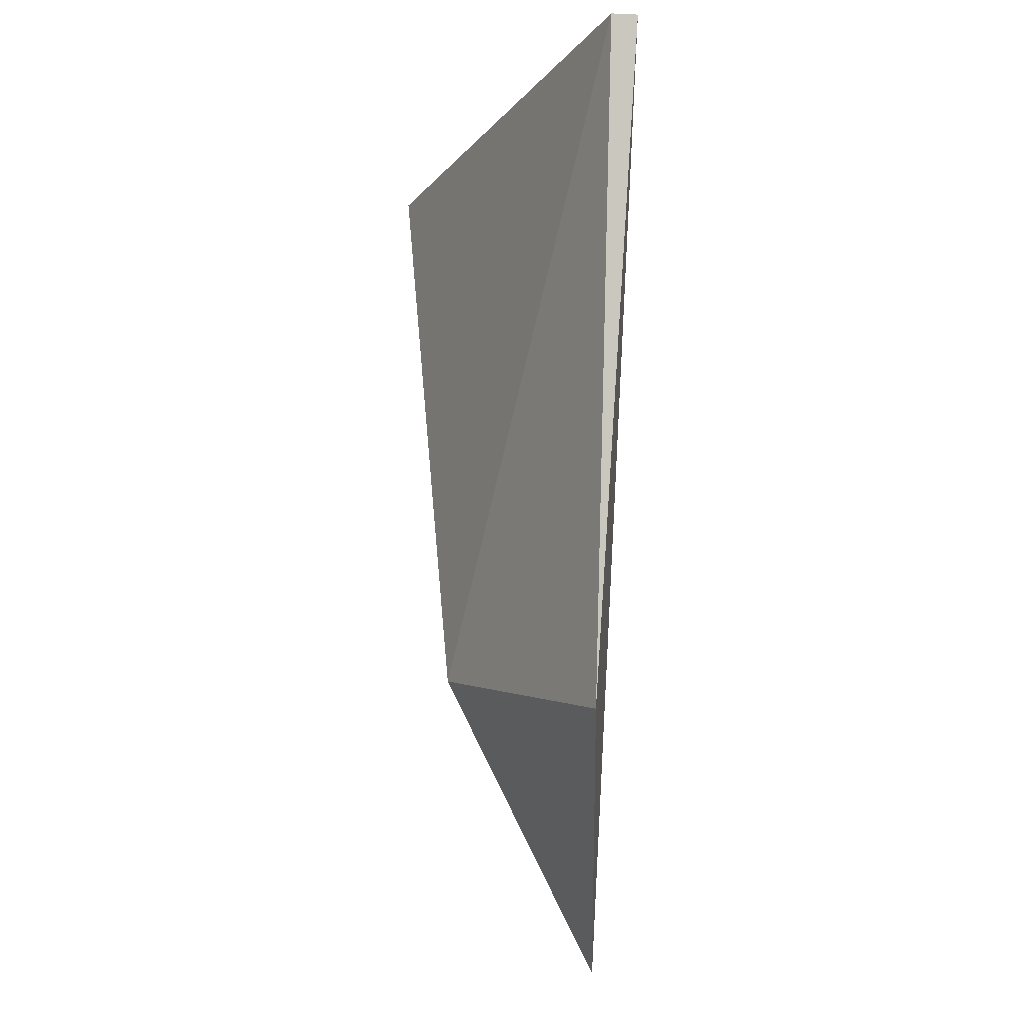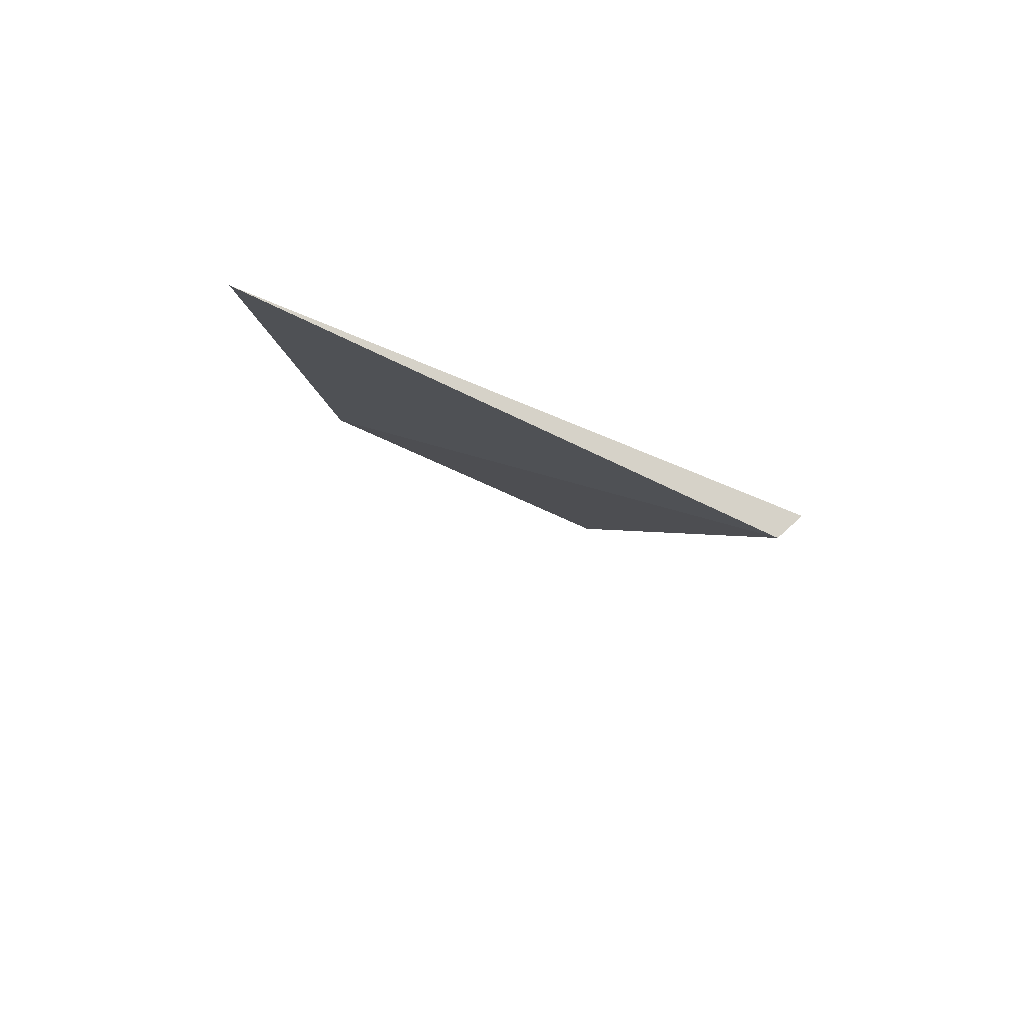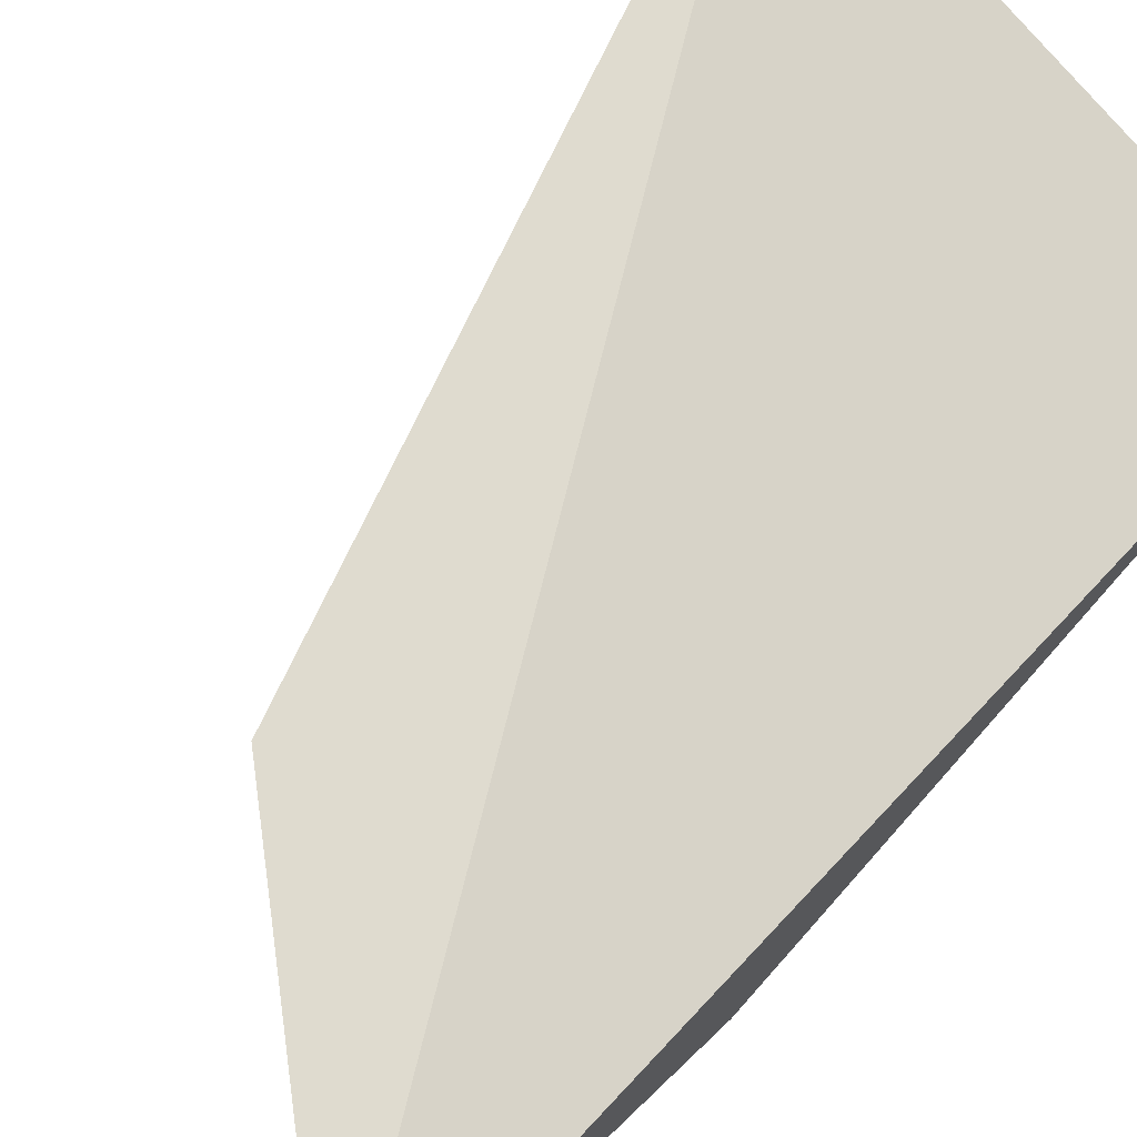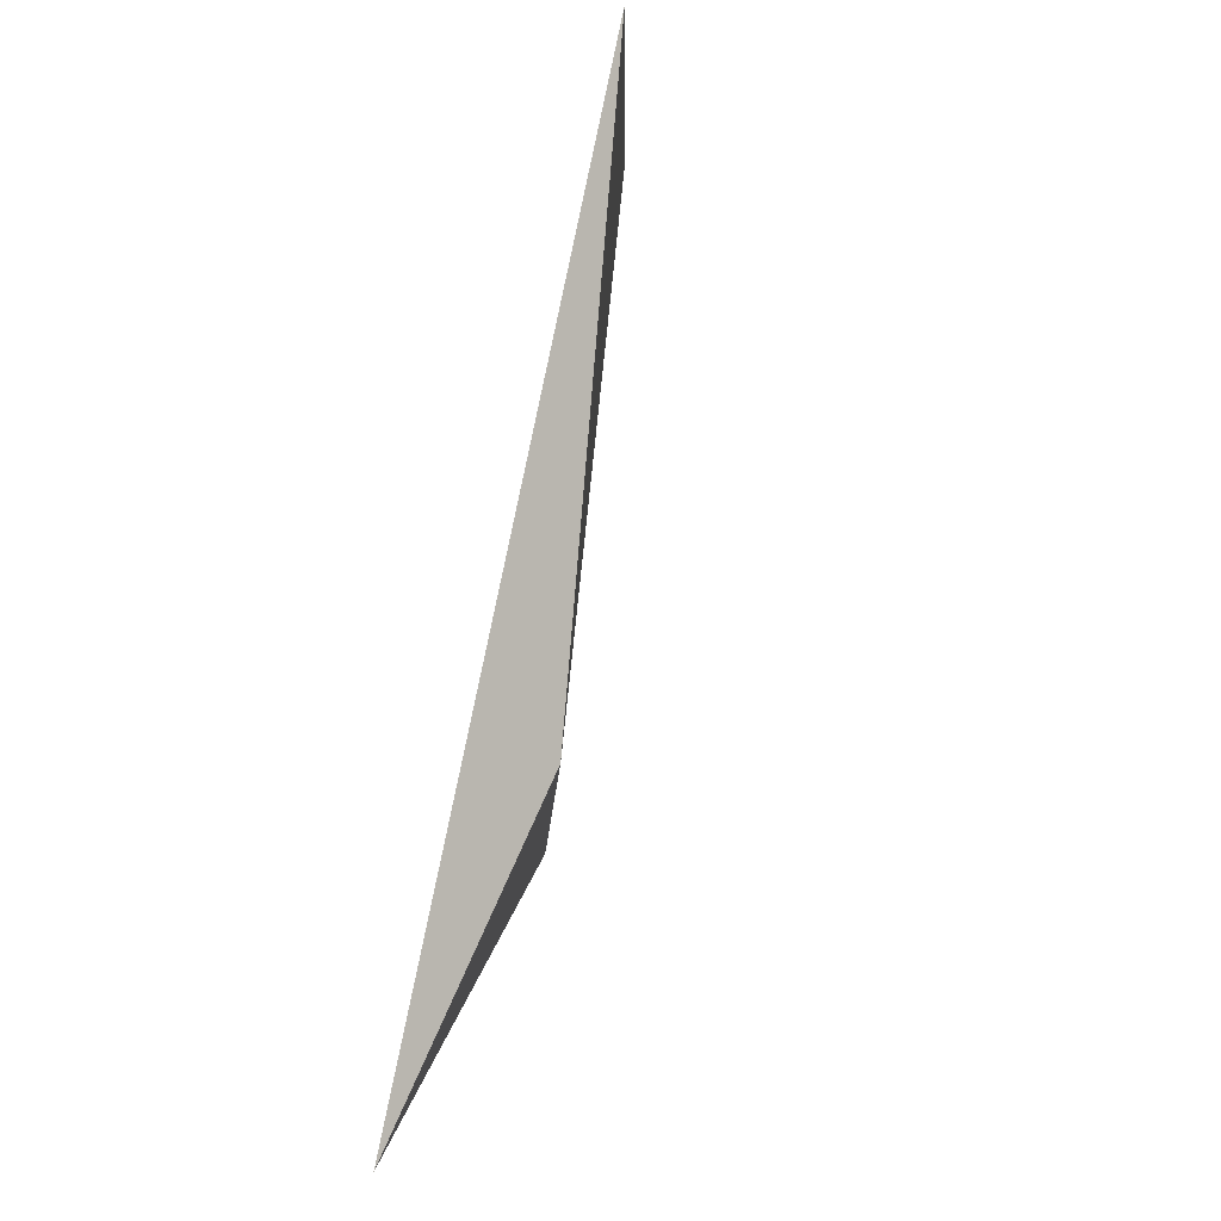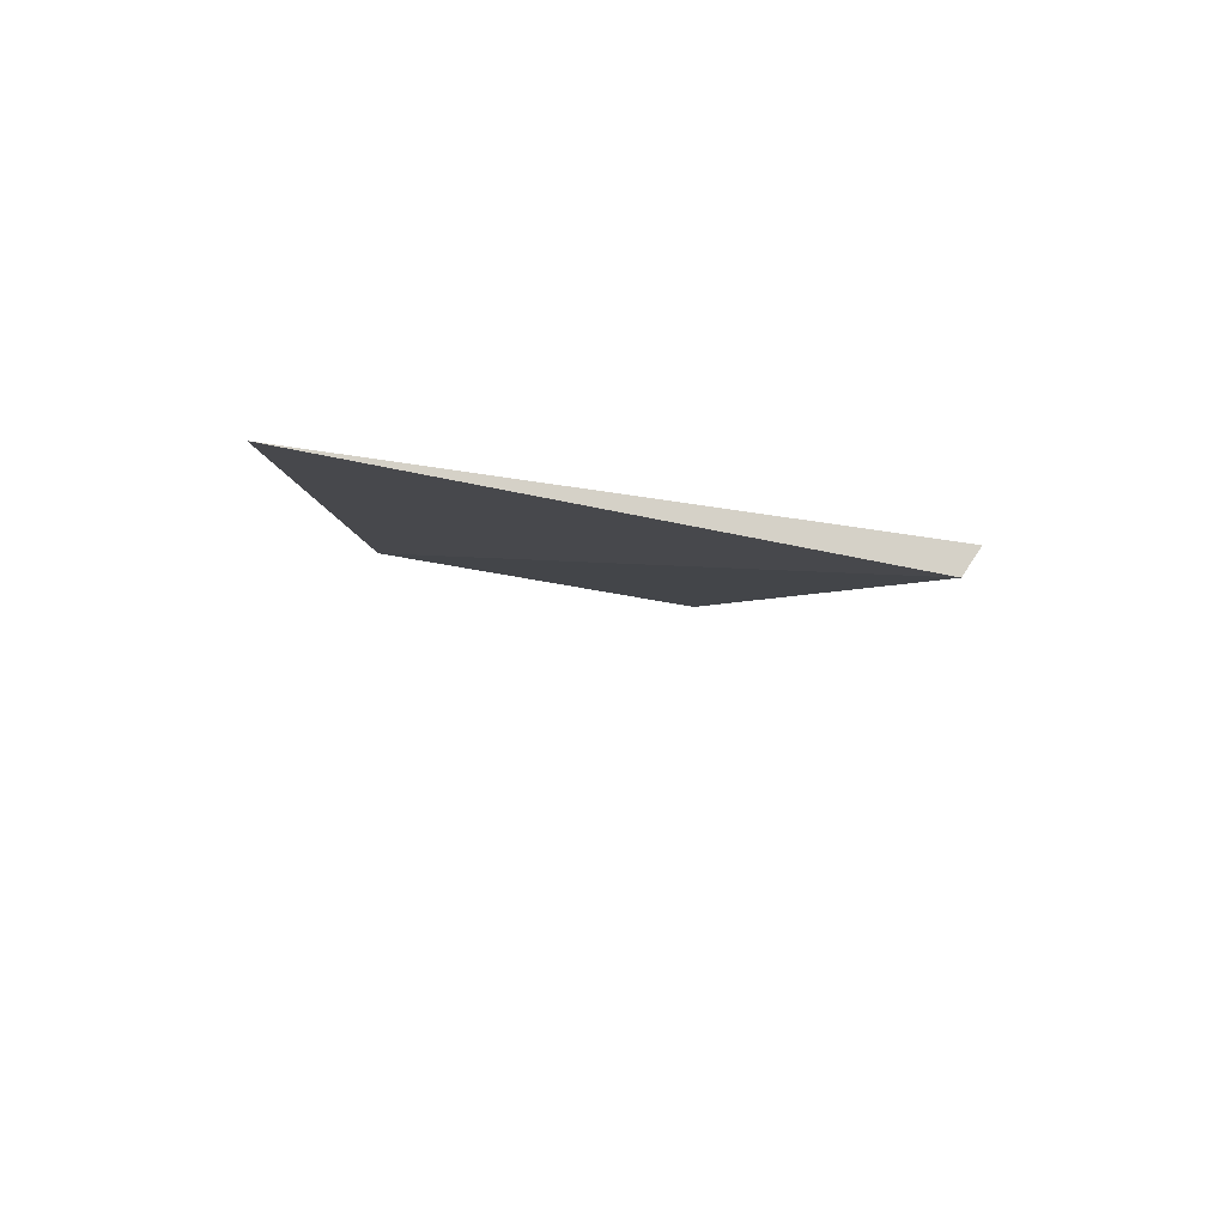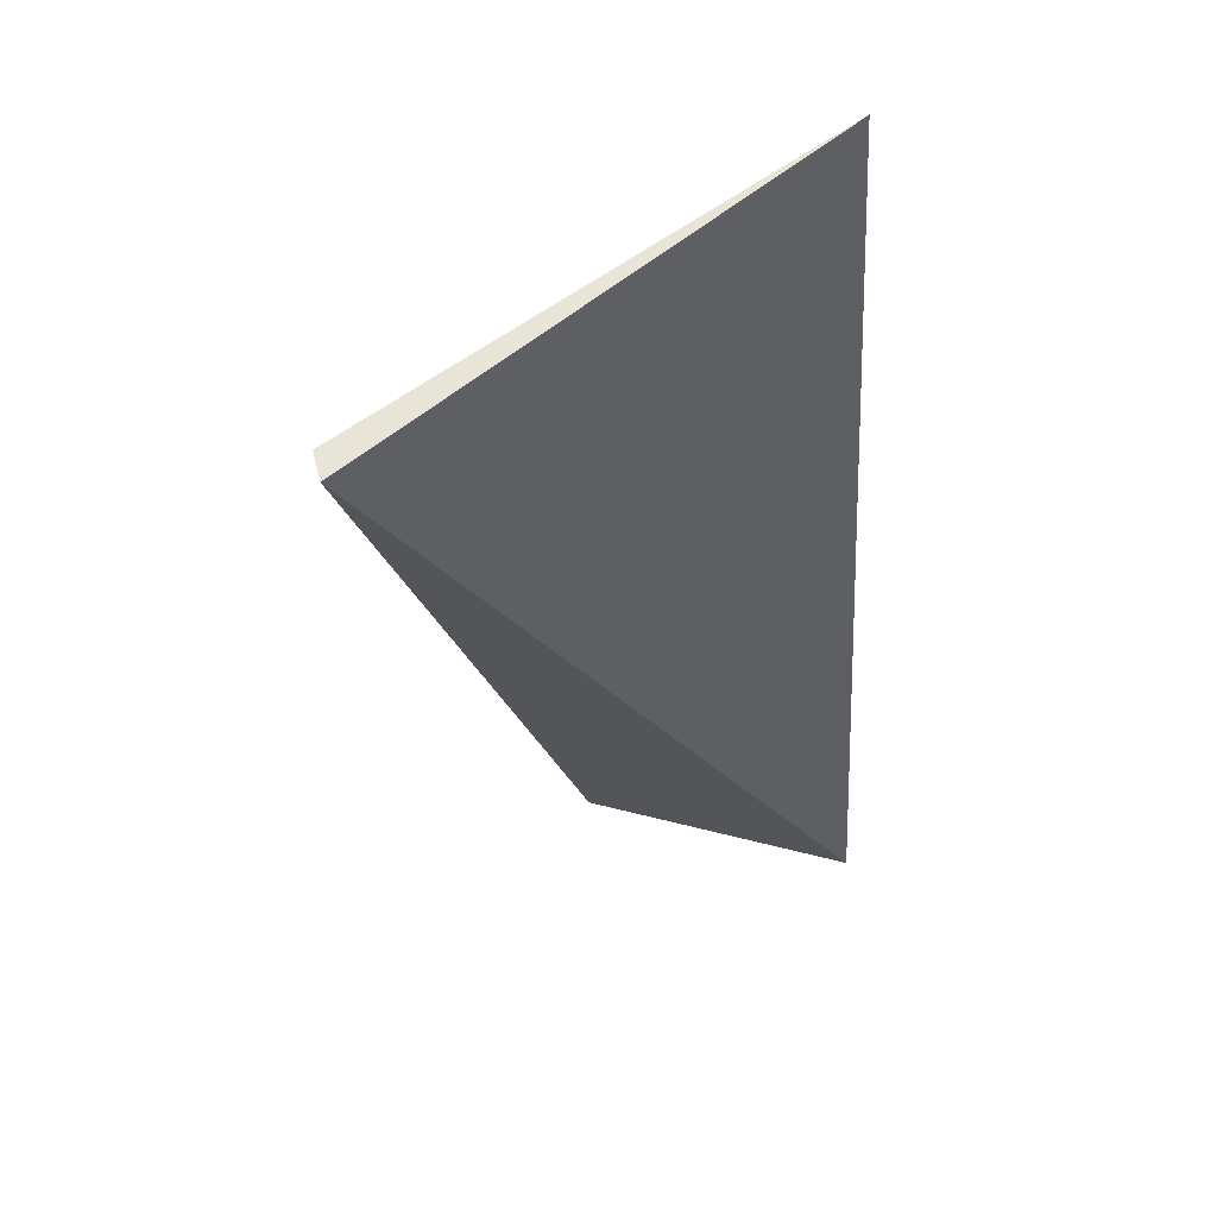
<metadata>
{"format":"obj","ext":"obj","renderer":"f3d","projection":"perspective","resolution":1024,"background":"white","views":[{"elev":-16.7,"azim":85.1,"up":"+Z"},{"elev":78.4,"azim":47.8,"up":"+Z"},{"elev":64.6,"azim":-140.3,"up":"+Y"},{"elev":-3.9,"azim":-67.3,"up":"+Z"},{"elev":79.7,"azim":33.5,"up":"+Z"},{"elev":60.4,"azim":165.3,"up":"+Z"}]}
</metadata>
<code>
v 0.4235 0.323 -0.1428
v 0.4235 0.3188 -0.09655
v 0.4235 0.3356 -0.168
v 0.4445 0.3335 -0.1491
v 0.4592 0.3335 -0.09655
v 0.4592 0.3356 -0.09655
f 1 3 4
f 5 6 2
f 1 5 2
f 1 2 3
f 2 6 3
f 3 6 4
f 5 1 4
f 6 5 4

</code>
